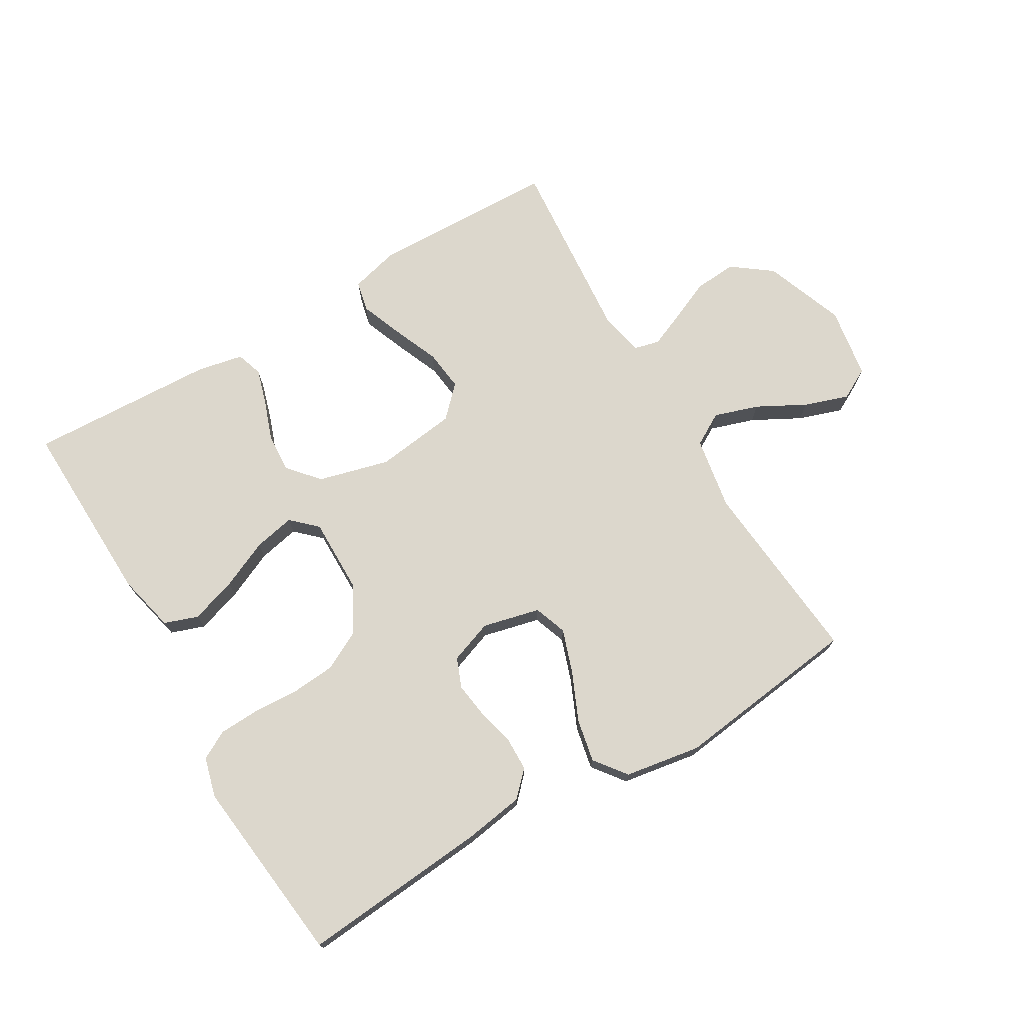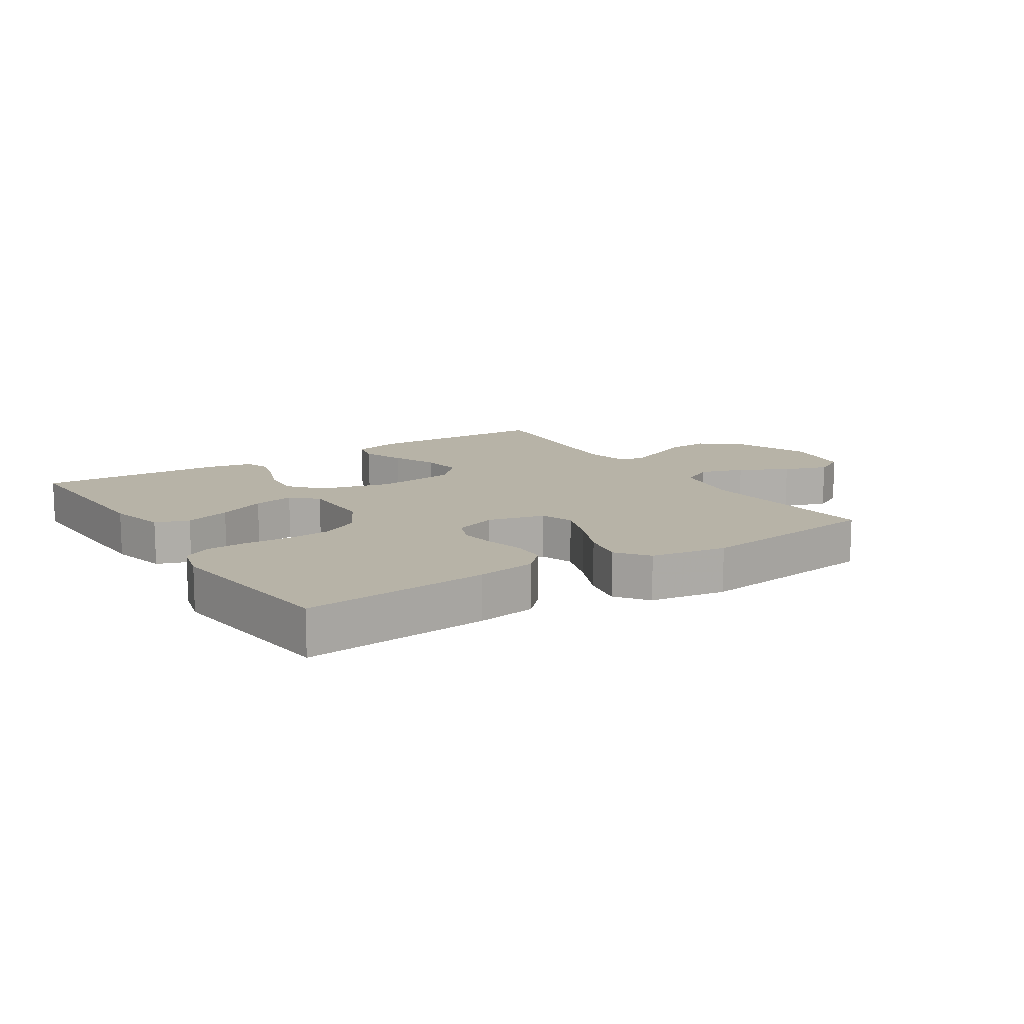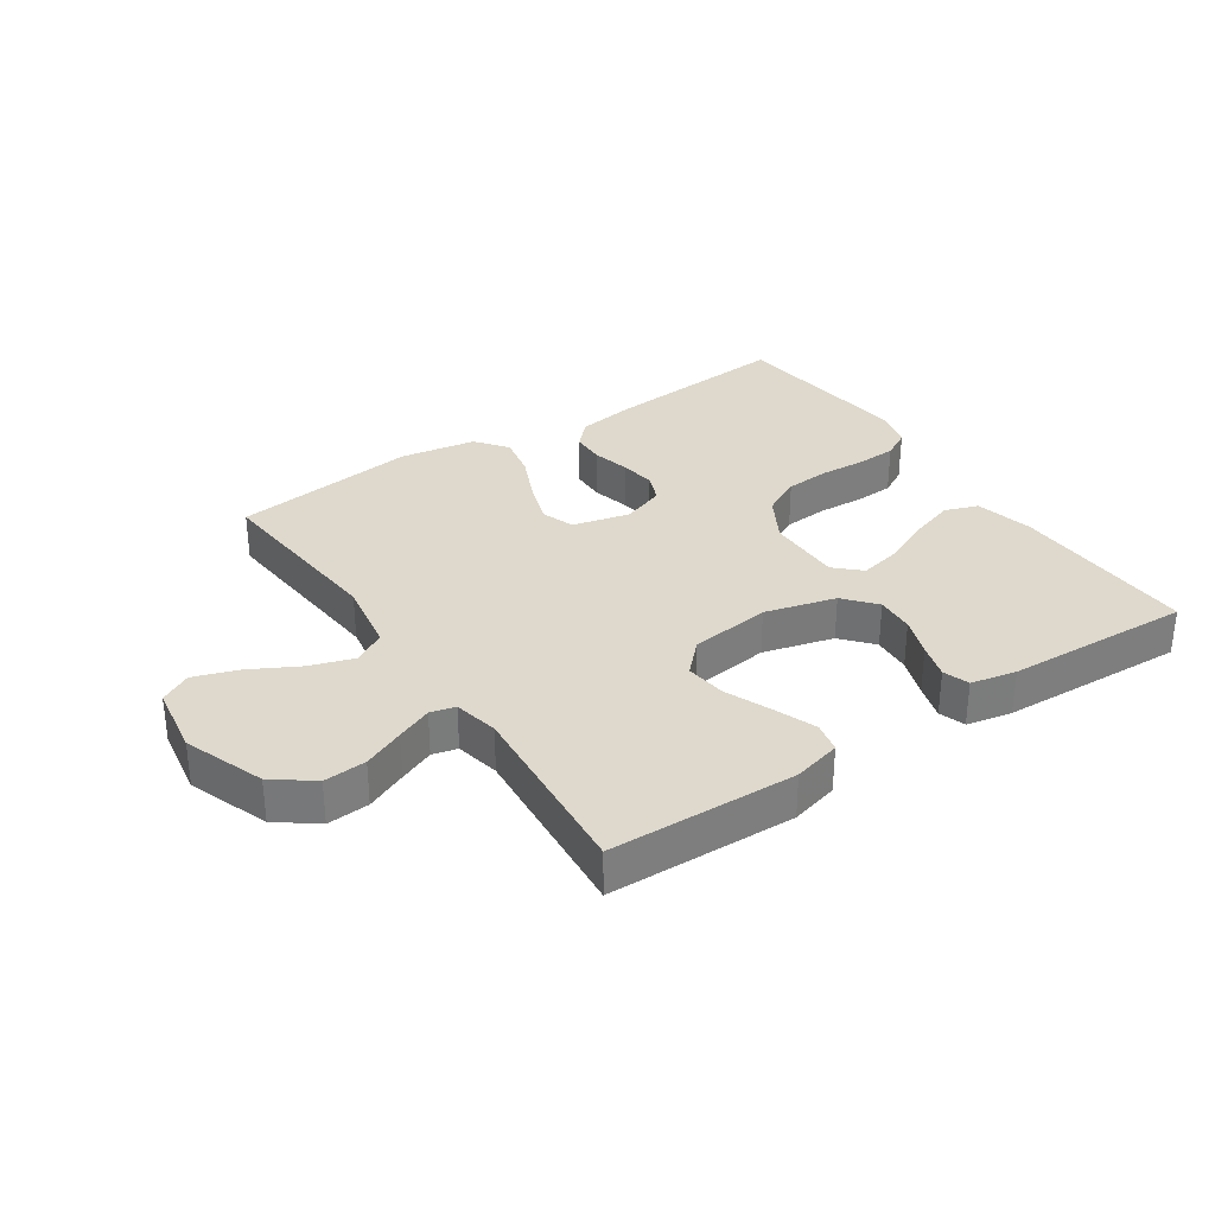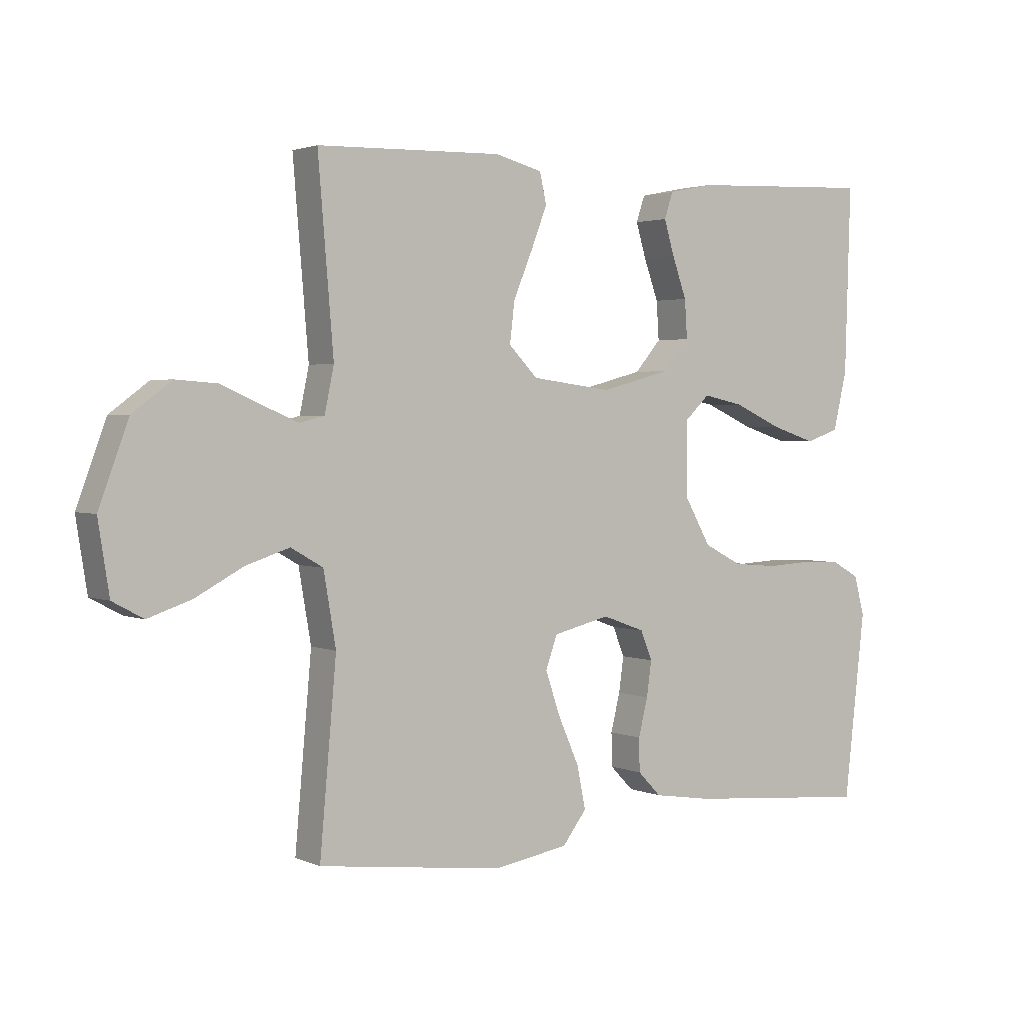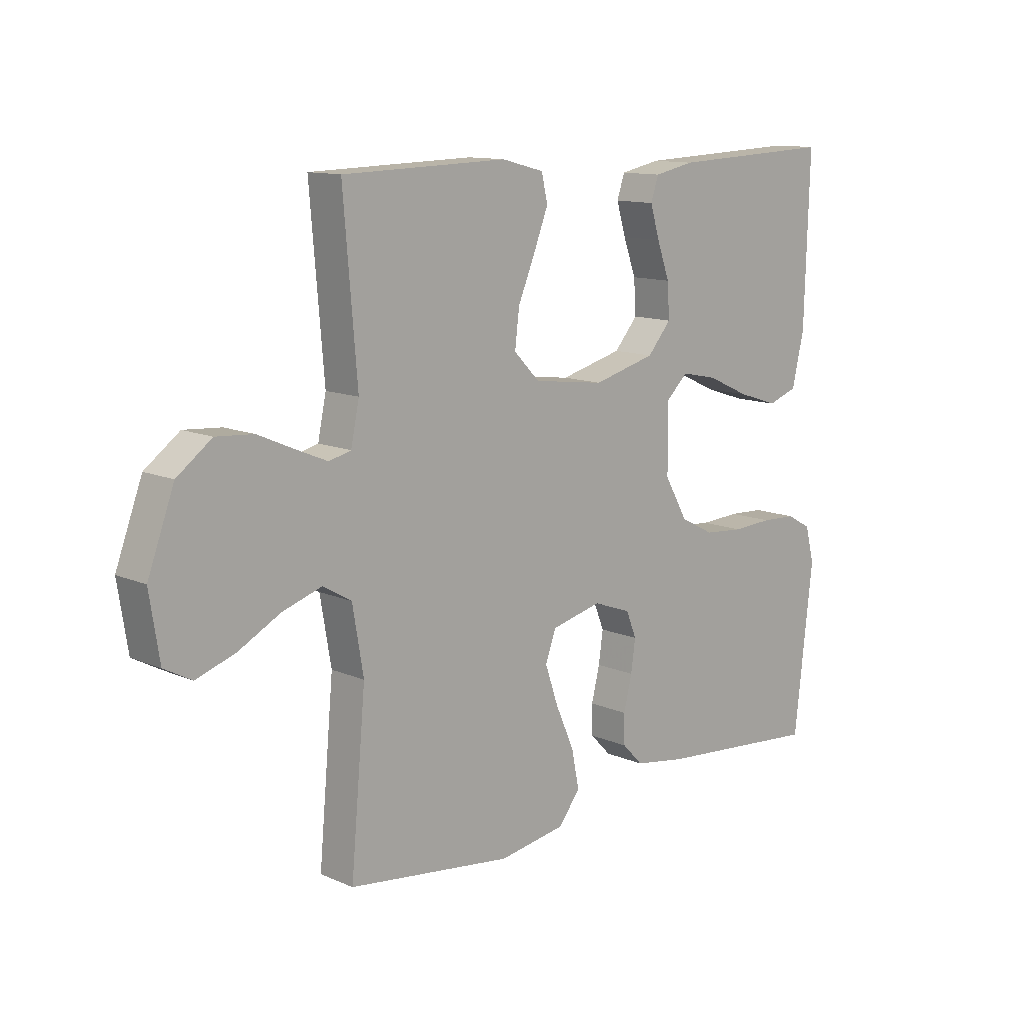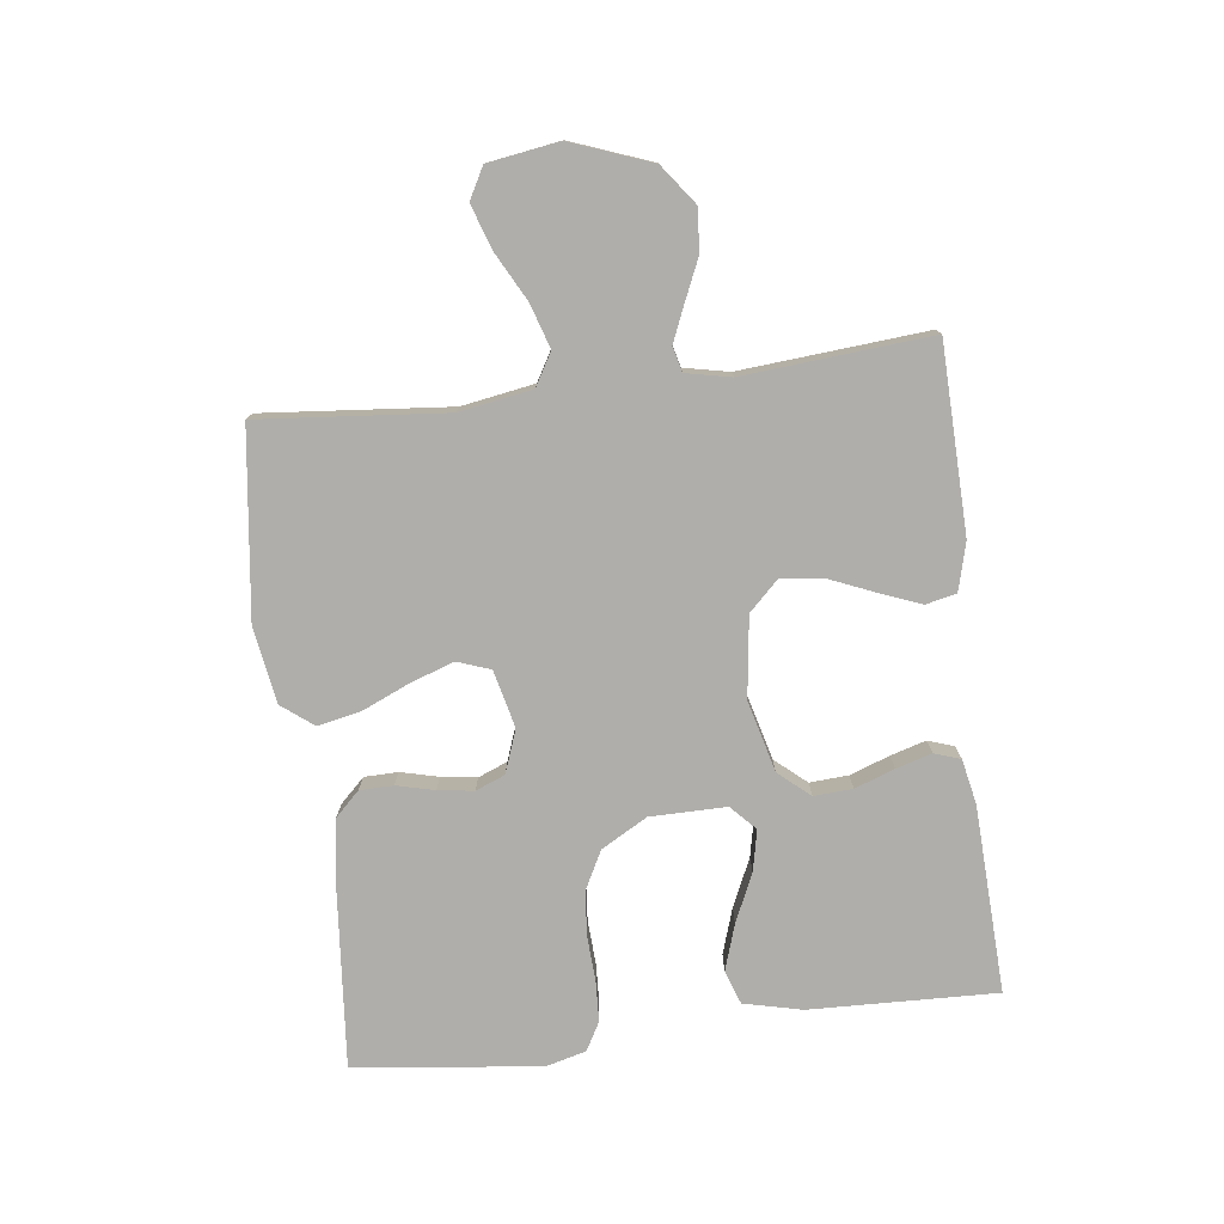
<metadata>
{"format":"obj","ext":"obj","renderer":"f3d","projection":"perspective","resolution":1024,"background":"white","views":[{"elev":72.8,"azim":149.5,"up":"+Y"},{"elev":12.6,"azim":147.1,"up":"+Y"},{"elev":32.2,"azim":-33.8,"up":"+Y"},{"elev":2.4,"azim":-34.9,"up":"+Z"},{"elev":12.2,"azim":-44.5,"up":"+Z"},{"elev":-77.7,"azim":-83.0,"up":"+Y"}]}
</metadata>
<code>
v -0.5 0.07 0.5
v -0.2 0.07 0.508
v -0.123 0.07 0.488
v -0.112 0.07 0.439
v -0.138 0.07 0.372
v -0.169 0.07 0.298
v -0.177 0.07 0.232
v -0.13 0.07 0.184
v 0 0.07 0.167
v 0.114 0.07 0.197
v 0.157 0.07 0.247
v 0.153 0.07 0.309
v 0.13 0.07 0.373
v 0.113 0.07 0.43
v 0.127 0.07 0.472
v 0.2 0.07 0.487
v 0.5 0.07 0.5
v 0.491 0.07 0.2
v 0.469 0.07 0.106
v 0.415 0.07 0.087
v 0.341 0.07 0.111
v 0.264 0.07 0.146
v 0.198 0.07 0.16
v 0.158 0.07 0.122
v 0.159 0.07 0
v 0.201 0.07 -0.074
v 0.263 0.07 -0.106
v 0.335 0.07 -0.112
v 0.408 0.07 -0.108
v 0.472 0.07 -0.111
v 0.517 0.07 -0.136
v 0.534 0.07 -0.2
v 0.5 0.07 -0.5
v 0.2 0.07 -0.474
v 0.104 0.07 -0.459
v 0.066 0.07 -0.42
v 0.065 0.07 -0.366
v 0.08 0.07 -0.305
v 0.088 0.07 -0.248
v 0.069 0.07 -0.201
v 0 0.07 -0.176
v -0.092 0.07 -0.198
v -0.111 0.07 -0.251
v -0.087 0.07 -0.321
v -0.053 0.07 -0.398
v -0.039 0.07 -0.467
v -0.078 0.07 -0.518
v -0.2 0.07 -0.538
v -0.5 0.07 -0.5
v -0.473 0.07 -0.2
v -0.493 0.07 -0.083
v -0.545 0.07 -0.053
v -0.616 0.07 -0.076
v -0.693 0.07 -0.117
v -0.764 0.07 -0.141
v -0.814 0.07 -0.114
v -0.832 0.07 0
v -0.784 0.07 0.129
v -0.721 0.07 0.176
v -0.653 0.07 0.171
v -0.587 0.07 0.142
v -0.53 0.07 0.118
v -0.49 0.07 0.128
v -0.475 0.07 0.2
v -0.5 0 0.5
v -0.2 0 0.508
v -0.123 0 0.488
v -0.112 0 0.439
v -0.138 0 0.372
v -0.169 0 0.298
v -0.177 0 0.232
v -0.13 0 0.184
v 0 0 0.167
v 0.114 0 0.197
v 0.157 0 0.247
v 0.153 0 0.309
v 0.13 0 0.373
v 0.113 0 0.43
v 0.127 0 0.472
v 0.2 0 0.487
v 0.5 0 0.5
v 0.491 0 0.2
v 0.469 0 0.106
v 0.415 0 0.087
v 0.341 0 0.111
v 0.264 0 0.146
v 0.198 0 0.16
v 0.158 0 0.122
v 0.159 0 0
v 0.201 0 -0.074
v 0.263 0 -0.106
v 0.335 0 -0.112
v 0.408 0 -0.108
v 0.472 0 -0.111
v 0.517 0 -0.136
v 0.534 0 -0.2
v 0.5 0 -0.5
v 0.2 0 -0.474
v 0.104 0 -0.459
v 0.066 0 -0.42
v 0.065 0 -0.366
v 0.08 0 -0.305
v 0.088 0 -0.248
v 0.069 0 -0.201
v 0 0 -0.176
v -0.092 0 -0.198
v -0.111 0 -0.251
v -0.087 0 -0.321
v -0.053 0 -0.398
v -0.039 0 -0.467
v -0.078 0 -0.518
v -0.2 0 -0.538
v -0.5 0 -0.5
v -0.473 0 -0.2
v -0.493 0 -0.083
v -0.545 0 -0.053
v -0.616 0 -0.076
v -0.693 0 -0.117
v -0.764 0 -0.141
v -0.814 0 -0.114
v -0.832 0 0
v -0.784 0 0.129
v -0.721 0 0.176
v -0.653 0 0.171
v -0.587 0 0.142
v -0.53 0 0.118
v -0.49 0 0.128
v -0.475 0 0.2
f 58 59 60 61
f 58 61 62
f 57 58 62
f 56 57 62 63
f 53 54 55 56
f 52 53 56 63
f 47 48 49 50
f 47 50 51
f 44 45 46 47
f 43 44 47 51
f 42 43 51 52
f 35 36 37 38
f 35 38 39
f 34 35 39
f 33 34 39 40
f 31 32 33 40
f 28 29 30 31
f 27 28 31 40
f 19 20 21 22
f 19 22 23
f 18 19 23
f 17 18 23
f 16 17 23 24
f 12 13 14 15
f 12 15 16
f 11 12 16
f 3 4 5 6
f 1 2 3 6
f 64 1 6 7
f 63 64 7 8
f 41 42 52 63
f 41 63 8 9
f 26 27 40 41
f 25 26 41 9
f 24 25 9 10
f 11 16 24
f 10 11 24
f 125 124 123 122
f 126 125 122
f 126 122 121
f 127 126 121 120
f 120 119 118 117
f 127 120 117 116
f 114 113 112 111
f 115 114 111
f 111 110 109 108
f 115 111 108 107
f 116 115 107 106
f 102 101 100 99
f 103 102 99
f 103 99 98
f 104 103 98 97
f 104 97 96 95
f 95 94 93 92
f 104 95 92 91
f 86 85 84 83
f 87 86 83
f 87 83 82
f 87 82 81
f 88 87 81 80
f 79 78 77 76
f 80 79 76
f 80 76 75
f 70 69 68 67
f 70 67 66 65
f 71 70 65 128
f 72 71 128 127
f 127 116 106 105
f 73 72 127 105
f 105 104 91 90
f 73 105 90 89
f 74 73 89 88
f 88 80 75
f 88 75 74
f 1 65 66 2
f 2 66 67 3
f 3 67 68 4
f 4 68 69 5
f 5 69 70 6
f 6 70 71 7
f 7 71 72 8
f 8 72 73 9
f 9 73 74 10
f 10 74 75 11
f 11 75 76 12
f 12 76 77 13
f 13 77 78 14
f 14 78 79 15
f 15 79 80 16
f 16 80 81 17
f 17 81 82 18
f 18 82 83 19
f 19 83 84 20
f 20 84 85 21
f 21 85 86 22
f 22 86 87 23
f 23 87 88 24
f 24 88 89 25
f 25 89 90 26
f 26 90 91 27
f 27 91 92 28
f 28 92 93 29
f 29 93 94 30
f 30 94 95 31
f 31 95 96 32
f 32 96 97 33
f 33 97 98 34
f 34 98 99 35
f 35 99 100 36
f 36 100 101 37
f 37 101 102 38
f 38 102 103 39
f 39 103 104 40
f 40 104 105 41
f 41 105 106 42
f 42 106 107 43
f 43 107 108 44
f 44 108 109 45
f 45 109 110 46
f 46 110 111 47
f 47 111 112 48
f 48 112 113 49
f 49 113 114 50
f 50 114 115 51
f 51 115 116 52
f 52 116 117 53
f 53 117 118 54
f 54 118 119 55
f 55 119 120 56
f 56 120 121 57
f 57 121 122 58
f 58 122 123 59
f 59 123 124 60
f 60 124 125 61
f 61 125 126 62
f 62 126 127 63
f 63 127 128 64
f 64 128 65 1

</code>
